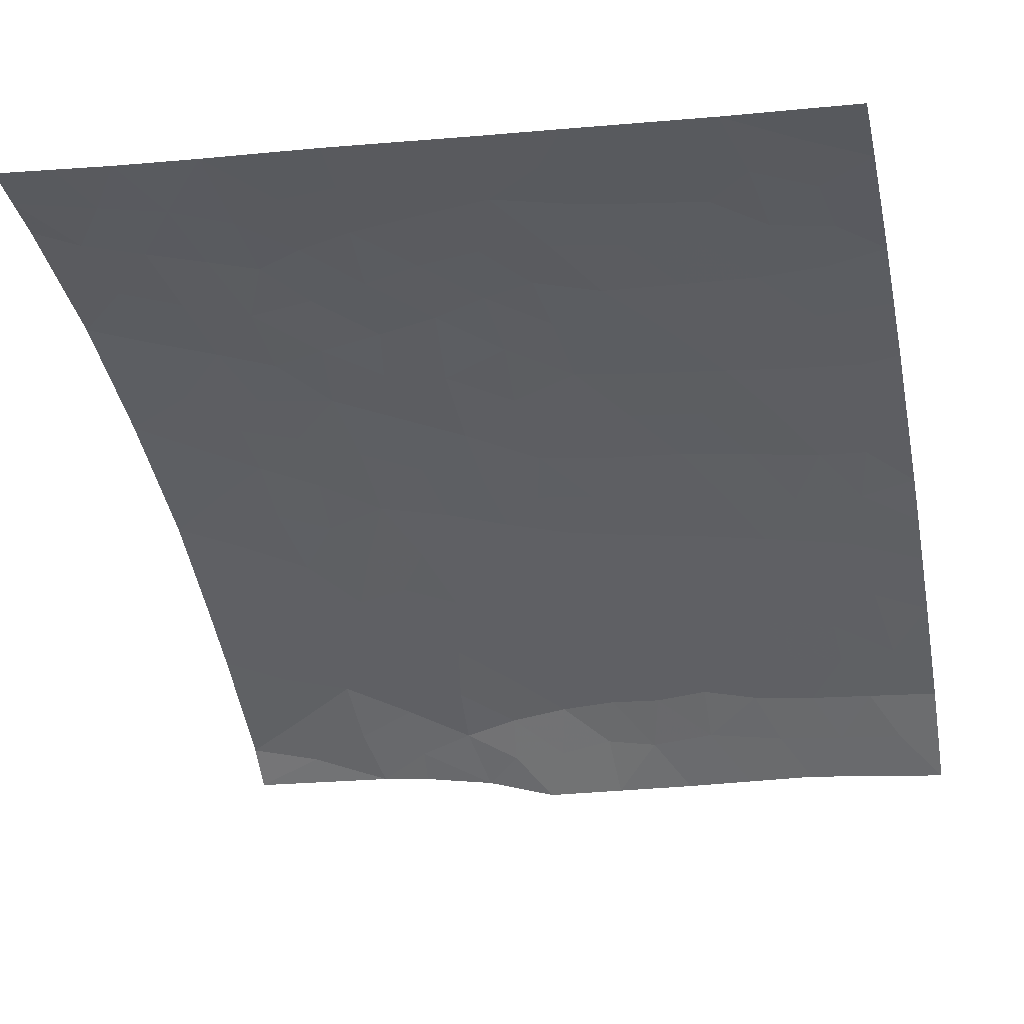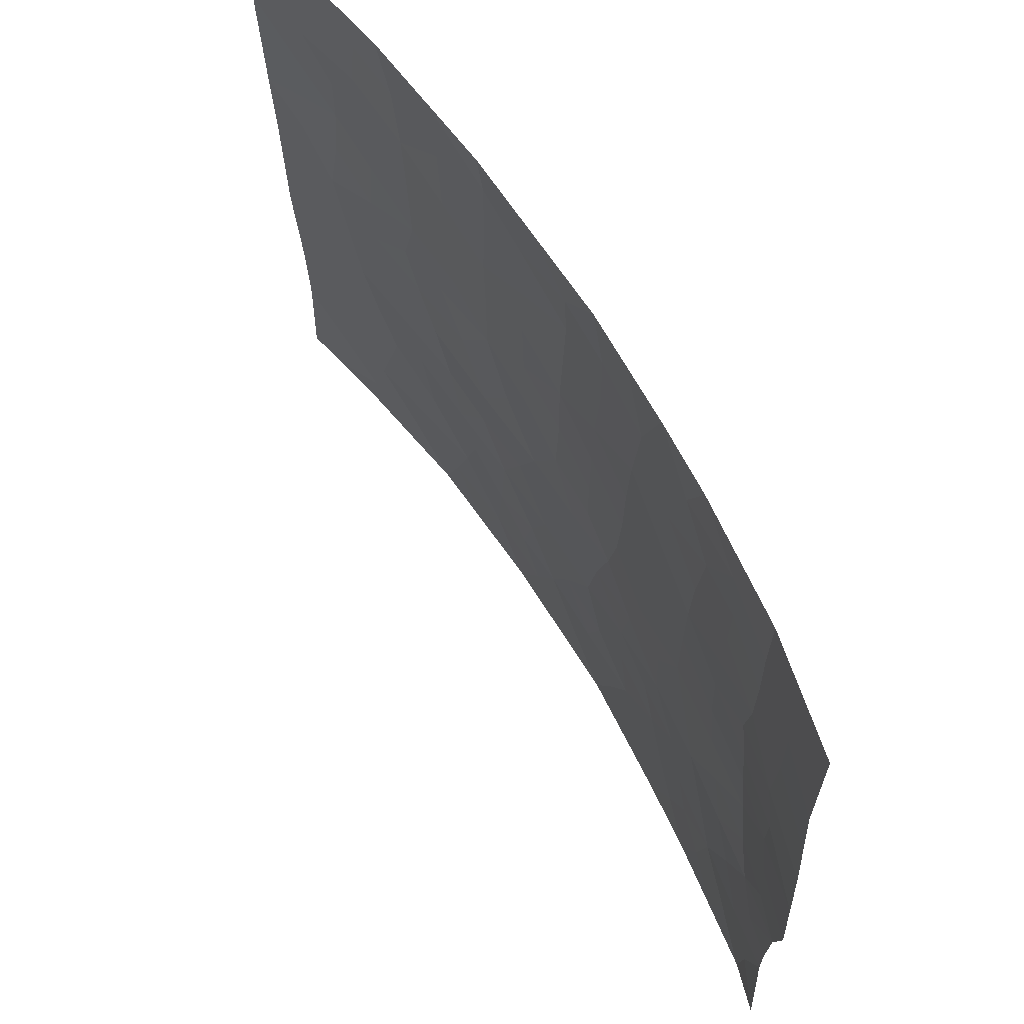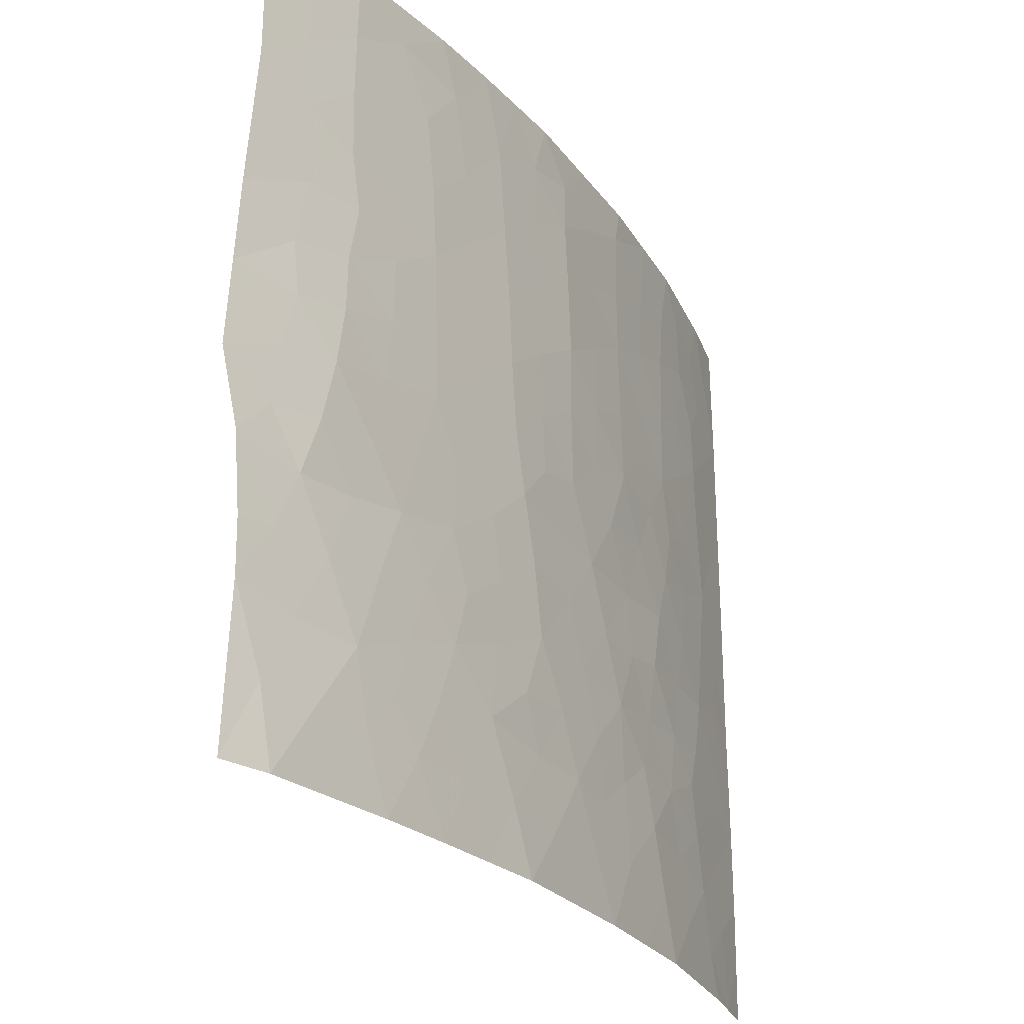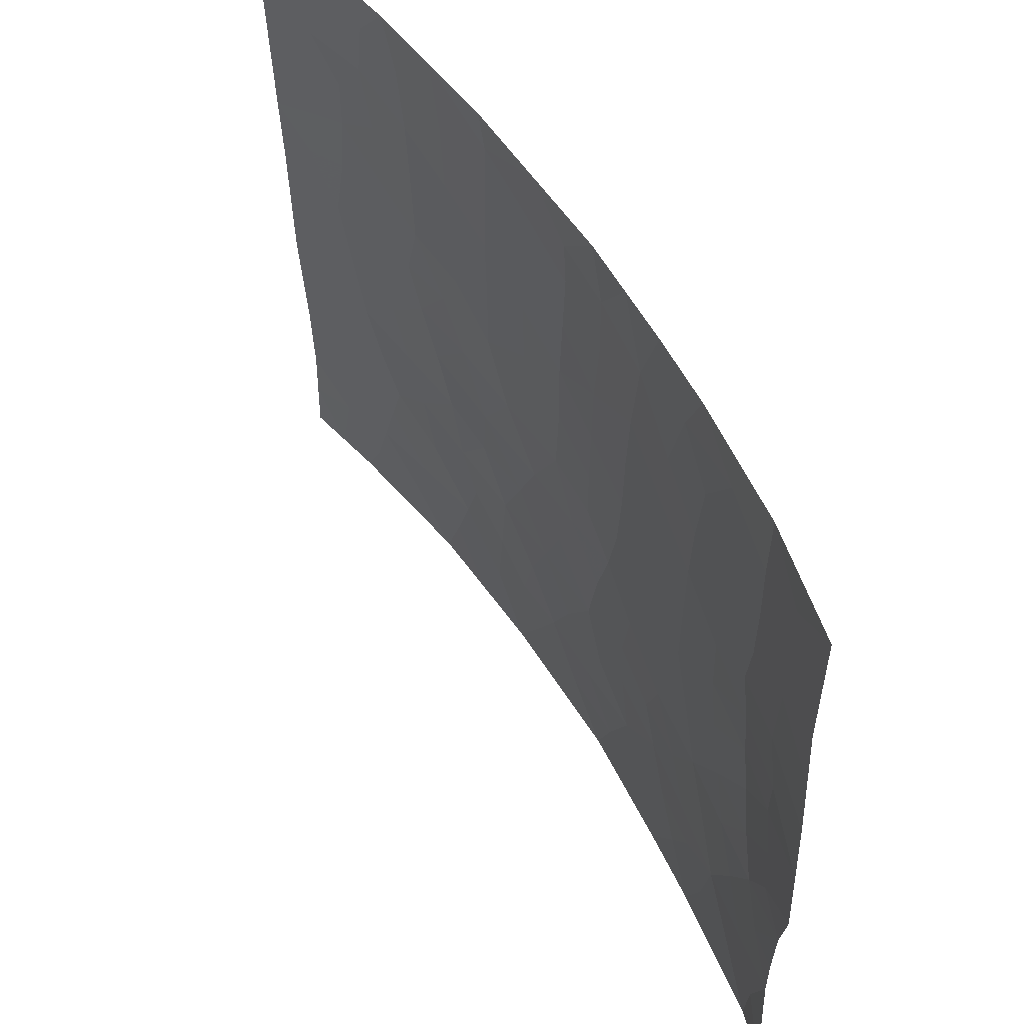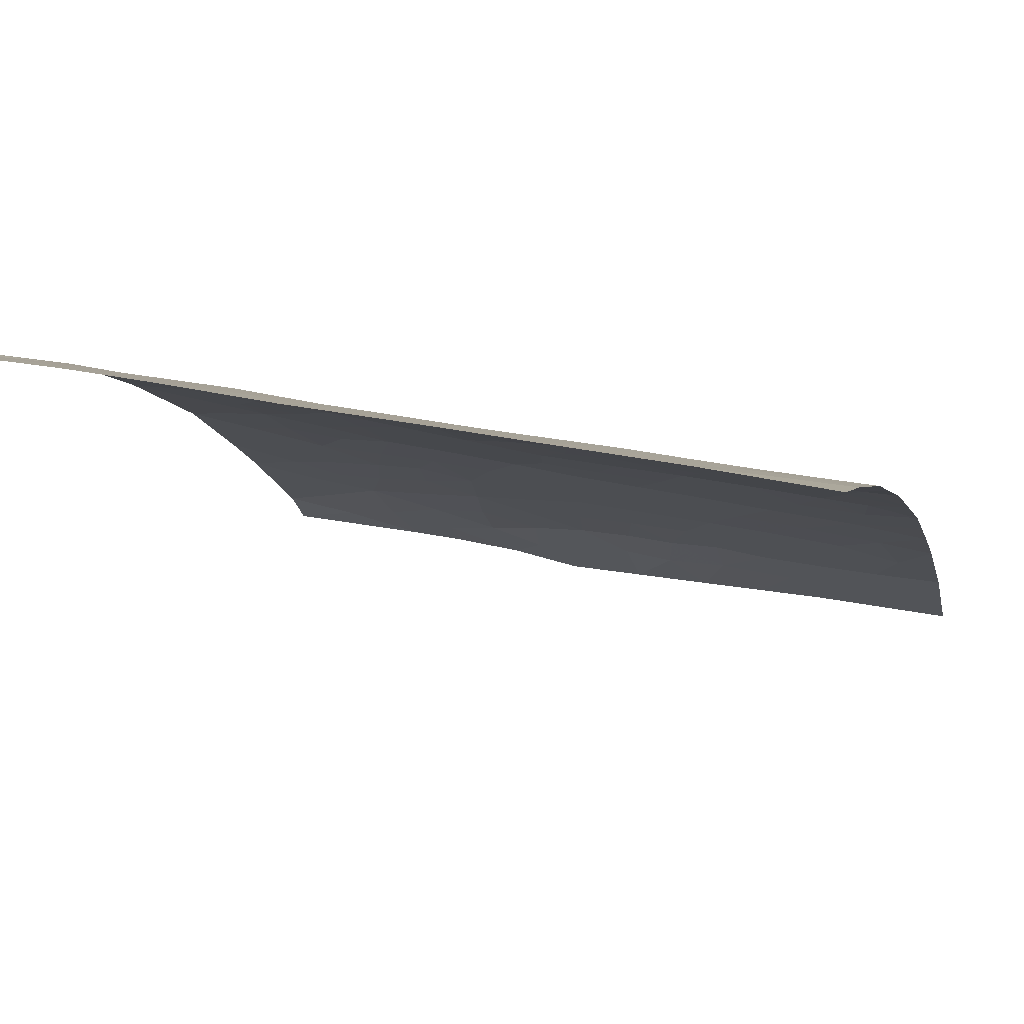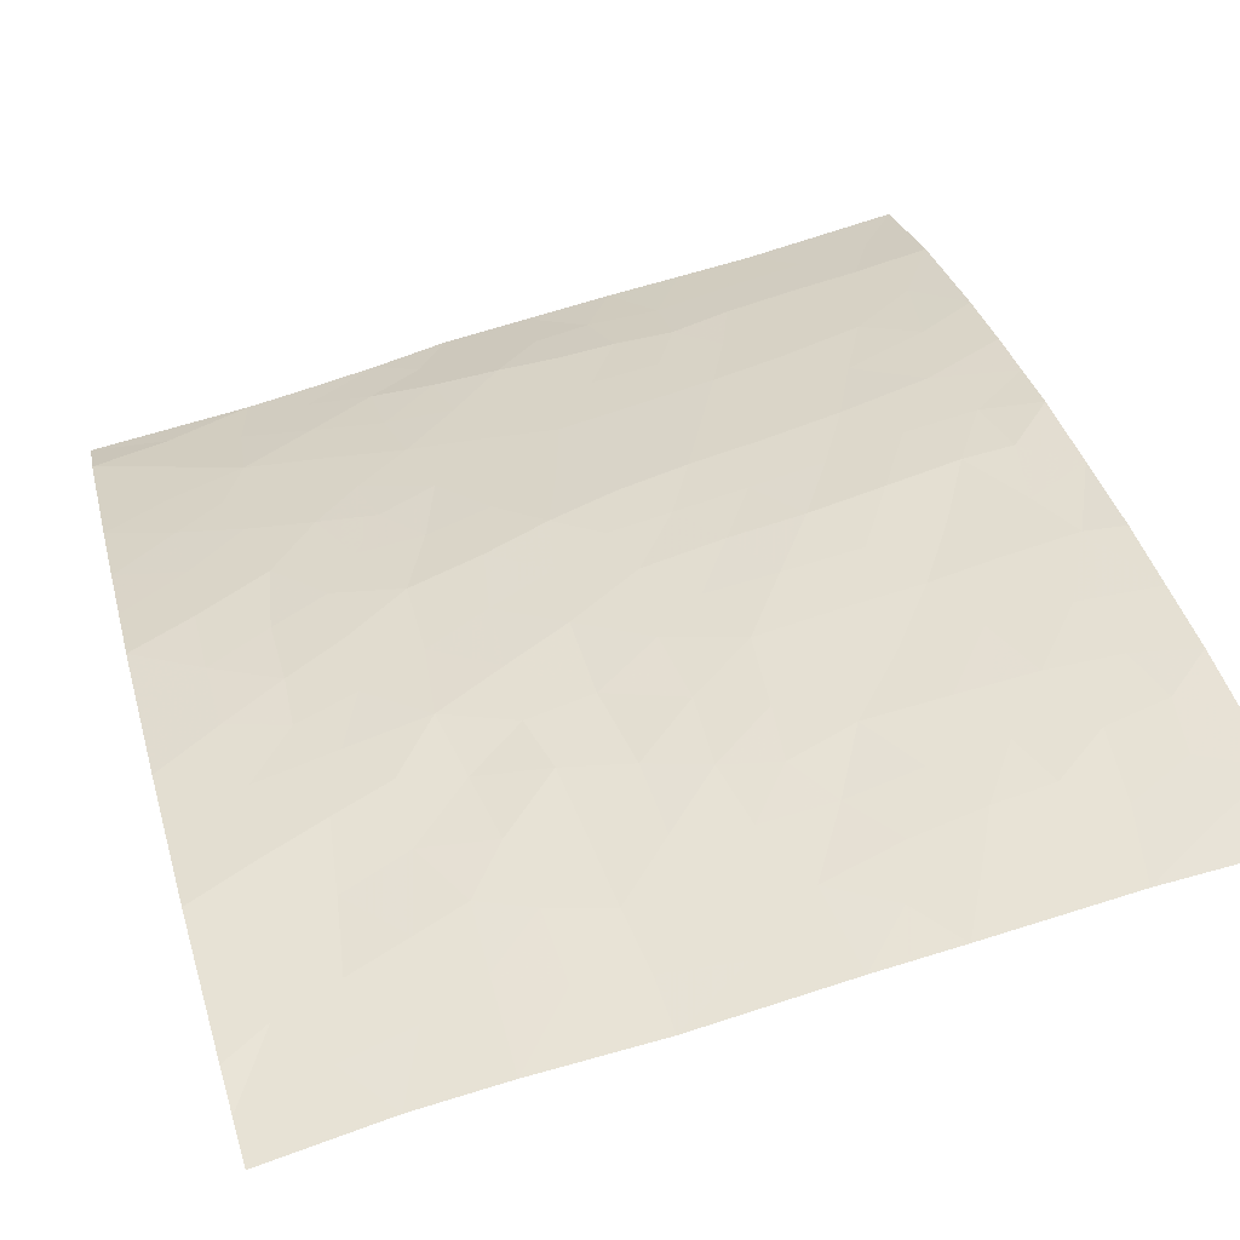
<metadata>
{"format":"obj","ext":"obj","renderer":"f3d","projection":"perspective","resolution":1024,"background":"white","views":[{"elev":-8.0,"azim":103.7,"up":"+Z"},{"elev":66.1,"azim":-156.5,"up":"+Y"},{"elev":-25.3,"azim":-96.0,"up":"+Y"},{"elev":56.2,"azim":-156.2,"up":"+Y"},{"elev":27.6,"azim":108.0,"up":"+Z"},{"elev":74.1,"azim":71.6,"up":"+Z"}]}
</metadata>
<code>
v -24.55 -49.06 94.32
v -24.98 -50 93.93
v -15.46 -45.25 100
v -19.94 -42.76 97.69
v -16.86 -41.09 99.35
v -18.39 -42.03 98.55
v -19.34 -48.12 98.13
v -24.79 -45.81 94.03
v -26.18 -46 92.7
v -25.44 -47.97 93.49
v -24.1 -50 94.7
v -15.36 -39.89 100
v -25.83 -44.23 93.11
v -24.26 -43.81 94.5
v -25.6 -40.94 93.24
v -24.29 -41.63 94.46
v -15.56 -46.99 100
v -26.49 -50 92.5
v -26.91 -42.25 91.83
v -20.67 -50 97.32
v -18.43 -43.75 98.55
v -15.4 -41.94 100
v -24.44 -39.5 94.31
v -24.22 -38 94.53
v -19.93 -40.53 97.64
v -17.9 -38 98.8
v -15.59 -48.27 100
v -16.78 -50 99.47
v -17.73 -46.89 98.99
v -15.44 -43.11 100
v -22.64 -50 95.95
v -21.45 -43.64 96.71
v -23.38 -38 95.22
v -22.05 -38 96.26
v -18.78 -50 98.48
v -26.85 -47.69 91.98
v -26.77 -40.16 91.97
v -15.55 -50 100
v -19.82 -38 97.72
v -25.61 -38 93.27
v -26.77 -38 91.98
v -27.02 -44.71 91.69
v -16.22 -38 99.59
v -15.25 -38 100
v -26.96 -50 91.89
v -20.99 -44.7 97.03
v -20.28 -46.6 97.52
v -21.48 -41.45 96.7
v -21.56 -39.36 96.61
v -22.97 -40.38 95.55
v -22.88 -42.5 95.67
v -21.48 -48.19 96.73
v -17.31 -48.47 99.2
v -18.29 -39.83 98.59
v -16.6 -43.22 99.47
v -25.6 -39.05 93.25
v -19.04 -45.48 98.24
v -22.66 -44.44 95.87
v -17.08 -45.34 99.26
v -22.29 -46.43 96.14
v -23.93 -47.26 94.82
v -19.87 -44.71 97.71
v -18.76 -44.56 98.38
v -17.57 -41.55 98.98
v -16.79 -42.09 99.38
v -17.5 -42.59 99.01
v -25.5 -45.96 93.36
v -25.11 -46.83 93.77
v -25.81 -46.94 93.1
v -15.38 -40.92 100
v -16.11 -41.52 99.68
v -16.15 -40.55 99.65
v -26.89 -45.78 91.9
v -26.5 -45.23 92.32
v -15.51 -46.12 100
v -16.39 -46.15 99.6
v -16.21 -45.26 99.66
v -25.73 -50 93.21
v -25.97 -48.98 92.99
v -25.26 -49.06 93.66
v -18.96 -42.88 98.24
v -19.95 -41.65 97.65
v -19.14 -41.24 98.11
v -17.06 -38 99.2
v -16.7 -38.78 99.38
v -17.44 -38.64 99.03
v -24.98 -43.13 93.86
v -24.95 -42.18 93.88
v -24.27 -42.67 94.48
v -26.58 -48.89 92.33
v -26.18 -47.9 92.71
v -16.01 -44.24 99.75
v -16.85 -44.38 99.36
v -15.45 -44.18 100
v -24.86 -48.36 94.02
v -16.51 -47.82 99.56
v -18.06 -49.18 98.83
v -17.08 -49.36 99.32
v -17.78 -50 98.98
v -15.85 -38.88 99.77
v -16.36 -39.65 99.54
v -16.88 -40.27 99.32
v -18.32 -48.29 98.67
v -18.59 -47.32 98.51
v -17.53 -47.62 99.08
v -26.85 -46.91 91.98
v -26.46 -46.87 92.41
v -26.2 -39.59 92.6
v -25.62 -39.99 93.23
v -26.21 -40.6 92.59
v -20.78 -43.08 97.14
v -17.54 -43.6 99
v -18.19 -42.99 98.67
v -21.86 -44.62 96.42
v -22.17 -43.84 96.21
v -22.21 -40.9 96.14
v -22.29 -39.82 96.07
v -21.52 -40.39 96.66
v -18.36 -46.32 98.63
v -18.05 -45.41 98.76
v -17.38 -46.18 99.14
v -22.19 -41.94 96.18
v -22.91 -41.46 95.62
v -26.84 -41.21 91.9
v -26.15 -41.77 92.66
v -23.96 -38.79 94.73
v -16.81 -46.94 99.42
v -16.37 -48.81 99.65
v -15.57 -49.13 100
v -16.17 -50 99.74
v -18.86 -38 98.26
v -18.16 -38.85 98.66
v -19.04 -39.08 98.17
v -17.35 -39.51 99.07
v -23.58 -42.06 95.06
v -23.54 -43.12 95.11
v -19.95 -38.54 97.63
v -19.11 -40.16 98.12
v -19.39 -43.68 97.99
v -25.1 -44.06 93.76
v -25.71 -43.37 93.21
v -26.19 -38.62 92.61
v -26.19 -38 92.63
v -26.96 -43.48 91.76
v -26.28 -43.54 92.58
v -26.44 -44.38 92.39
v -24.91 -38 93.9
v -24.87 -38.6 93.92
v -15.3 -38.95 100
v -16.06 -42.41 99.71
v -20.11 -48.93 97.65
v -19.07 -49.08 98.3
v -19.73 -50 97.9
v -26.9 -48.84 91.94
v -20.65 -45.62 97.26
v -25.98 -45.14 92.94
v -23.75 -49.02 94.99
v -22.61 -47.38 95.89
v -23.31 -48 95.36
v -23.15 -46.9 95.44
v -20.73 -42.08 97.18
v -20.71 -40.99 97.17
v -25 -39.44 93.8
v -21.26 -46.46 96.85
v -21.58 -45.55 96.62
v -20.95 -47.38 97.08
v -21.83 -47.32 96.48
v -22.92 -49.06 95.7
v -23.37 -50 95.33
v -21.49 -42.49 96.68
v -25.3 -45.01 93.59
v -22.72 -38 95.74
v -21.52 -38.66 96.62
v -22.28 -38.81 96.07
v -23.62 -41.02 95.01
v -24.33 -40.64 94.41
v -23.72 -39.95 94.92
v -24.55 -44.84 94.25
v -22.81 -43.5 95.73
v -22.18 -42.96 96.19
v -18.34 -40.89 98.57
v -20.94 -38 96.99
v -20.66 -38.87 97.19
v -20.74 -39.9 97.13
v -21.66 -50 96.64
v -22.02 -49.09 96.37
v -21.1 -49.07 97.01
v -24.68 -47.55 94.16
v -24.21 -48.17 94.59
v -17.57 -40.52 98.97
v -23.41 -44.12 95.23
v -23.88 -44.69 94.82
v -23.22 -45.05 95.39
v -20.21 -47.77 97.56
v -23.08 -39.13 95.46
v -24.95 -41.25 93.85
v -24.98 -40.31 93.81
v -17.76 -44.54 98.91
v -26.77 -39.08 91.97
v -19.57 -47.28 97.96
v -25.52 -41.77 93.35
v -26.31 -42.76 92.52
v -22.45 -45.37 96.02
v -23.09 -45.98 95.48
v -23.94 -45.63 94.77
v -22.36 -48.19 96.08
v -23.71 -46.45 94.99
v -24.37 -46.58 94.42
v -19.29 -46.46 98.09
v -19.27 -42.13 98.05
v -20.76 -48.25 97.2
v -25.65 -42.58 93.23
v -19.8 -45.65 97.78
v -20.37 -43.78 97.42
v -19.95 -39.59 97.63
f 62 63 57
f 64 65 66
f 67 68 69
f 70 71 72
f 42 74 73
f 75 76 77
f 78 79 80
f 84 85 86
f 87 88 89
f 90 91 79
f 92 77 93
f 94 3 92
f 10 95 80
f 53 96 128
f 97 98 99
f 100 101 85
f 101 72 102
f 103 104 105
f 36 106 107
f 69 91 107
f 108 109 110
f 112 113 66
f 114 115 32
f 116 117 118
f 119 120 121
f 116 122 123
f 124 110 125
f 96 105 127
f 128 129 130
f 131 132 133
f 86 134 132
f 135 136 89
f 215 133 138
f 140 141 87
f 41 143 142
f 144 145 146
f 147 24 148
f 12 100 149
f 22 30 150
f 151 152 153
f 2 1 11
f 154 36 90
f 62 213 155
f 74 146 156
f 158 159 160
f 82 161 162
f 148 126 23
f 155 164 165
f 166 167 164
f 168 169 157
f 161 111 170
f 171 67 156
f 172 34 174
f 175 176 177
f 171 140 178
f 179 180 115
f 181 83 138
f 182 183 173
f 175 123 135
f 180 122 170
f 185 186 187
f 188 189 95
f 190 64 181
f 184 162 118
f 134 102 190
f 179 191 136
f 192 191 193
f 187 211 151
f 126 195 177
f 117 195 174
f 176 196 197
f 93 198 112
f 163 197 109
f 108 199 142
f 103 97 152
f 71 150 65
f 201 196 88
f 120 63 198
f 203 204 193
f 57 209 213
f 165 203 114
f 76 127 121
f 205 178 192
f 167 206 158
f 206 186 168
f 207 208 205
f 160 207 204
f 208 188 68
f 159 157 189
f 46 214 62
f 6 64 66
f 64 5 65
f 66 65 55
f 9 67 69
f 67 8 68
f 69 68 10
f 12 70 72
f 70 22 71
f 72 71 5
f 9 73 74
f 3 75 77
f 75 17 76
f 77 76 59
f 2 78 80
f 78 18 79
f 80 79 10
f 6 81 210
f 81 4 210
f 83 82 25
f 26 84 86
f 84 43 85
f 86 85 134
f 14 87 89
f 87 212 88
f 89 88 16
f 18 90 79
f 90 36 91
f 79 91 10
f 55 92 93
f 92 3 77
f 93 77 59
f 30 92 55
f 92 30 94
f 1 80 95
f 80 1 2
f 17 27 96
f 128 96 27
f 35 97 99
f 97 53 98
f 99 98 28
f 43 100 85
f 100 12 101
f 85 101 134
f 134 101 102
f 101 12 72
f 102 72 5
f 53 103 105
f 103 7 104
f 105 104 29
f 106 73 107
f 9 107 73
f 9 69 107
f 69 10 91
f 107 91 36
f 37 108 110
f 108 56 109
f 110 109 15
f 4 139 214
f 111 214 32
f 55 112 66
f 112 21 113
f 66 113 6
f 46 114 32
f 114 58 115
f 48 116 118
f 116 50 117
f 118 117 49
f 29 119 121
f 119 57 120
f 121 120 59
f 50 116 123
f 116 48 122
f 123 122 51
f 19 124 125
f 124 37 110
f 125 110 15
f 96 53 105
f 127 105 29
f 28 98 130
f 128 27 129
f 130 129 38
f 39 131 137
f 131 26 132
f 133 132 54
f 26 86 132
f 132 134 54
f 16 135 89
f 135 51 136
f 89 136 14
f 25 215 138
f 138 133 54
f 4 81 139
f 81 6 113
f 139 81 21
f 14 140 87
f 140 13 141
f 87 141 212
f 40 142 143
f 142 40 56
f 42 144 146
f 144 19 202
f 146 145 13
f 40 148 56
f 148 40 147
f 100 44 149
f 44 100 43
f 150 30 55
f 20 151 153
f 151 7 152
f 153 152 35
f 45 90 18
f 90 45 154
f 46 62 155
f 155 213 47
f 9 74 156
f 74 42 146
f 156 146 13
f 1 157 11
f 60 158 160
f 160 159 61
f 25 82 162
f 82 4 161
f 162 161 48
f 56 148 163
f 148 24 126
f 46 155 165
f 155 47 164
f 165 164 60
f 47 166 164
f 166 52 167
f 164 167 60
f 159 168 157
f 168 31 169
f 157 169 11
f 48 161 170
f 161 4 111
f 170 111 32
f 13 171 156
f 171 8 67
f 156 67 9
f 195 172 174
f 174 34 173
f 50 175 177
f 175 16 176
f 177 176 23
f 8 171 178
f 171 13 140
f 178 140 14
f 58 179 115
f 179 51 180
f 115 180 32
f 54 181 138
f 181 6 83
f 138 83 25
f 34 182 173
f 182 39 137
f 25 184 215
f 16 175 135
f 175 50 123
f 135 123 51
f 32 180 170
f 180 51 122
f 170 122 48
f 20 185 187
f 185 31 186
f 187 186 52
f 10 188 95
f 188 61 189
f 95 189 1
f 54 190 181
f 190 5 64
f 181 64 6
f 49 184 118
f 184 25 162
f 118 162 48
f 54 134 190
f 190 102 5
f 51 179 136
f 179 58 191
f 136 191 14
f 205 192 193
f 192 14 191
f 193 191 58
f 20 187 151
f 151 194 7
f 53 128 98
f 98 128 130
f 23 126 177
f 177 195 50
f 49 117 174
f 117 50 195
f 172 195 33
f 139 21 63
f 23 176 197
f 176 16 196
f 197 196 15
f 55 93 112
f 93 59 198
f 112 198 21
f 56 163 109
f 163 23 197
f 109 197 15
f 56 108 142
f 108 37 199
f 142 199 41
f 7 103 152
f 103 53 97
f 152 97 35
f 7 194 200
f 194 211 166
f 5 71 65
f 71 22 150
f 65 150 55
f 15 201 125
f 201 212 125
f 125 202 19
f 212 201 88
f 201 15 196
f 88 196 16
f 200 47 209
f 104 209 119
f 59 120 198
f 120 57 63
f 198 63 21
f 58 203 193
f 203 60 204
f 193 204 205
f 141 13 145
f 57 119 209
f 46 165 114
f 165 60 203
f 114 203 58
f 59 76 121
f 121 127 29
f 205 8 178
f 192 178 14
f 60 167 158
f 167 52 206
f 158 206 159
f 159 206 168
f 206 52 186
f 168 186 31
f 207 61 208
f 205 208 8
f 60 160 204
f 160 61 207
f 204 207 205
f 8 208 68
f 208 61 188
f 68 188 10
f 61 159 189
f 189 157 1
f 139 62 214
f 139 63 62
f 104 119 29
f 213 209 47
f 81 113 21
f 83 210 82
f 211 194 151
f 6 210 83
f 210 4 82
f 144 202 145
f 187 52 211
f 211 52 166
f 47 194 166
f 200 194 47
f 212 141 202
f 183 49 173
f 125 212 202
f 202 141 145
f 200 209 104
f 7 200 104
f 213 62 57
f 214 46 32
f 184 49 183
f 4 214 111
f 174 173 49
f 137 215 183
f 126 24 33
f 137 131 133
f 215 137 133
f 215 184 183
f 126 33 195
f 148 23 163
f 137 183 182
f 17 96 127
f 76 17 127

</code>
